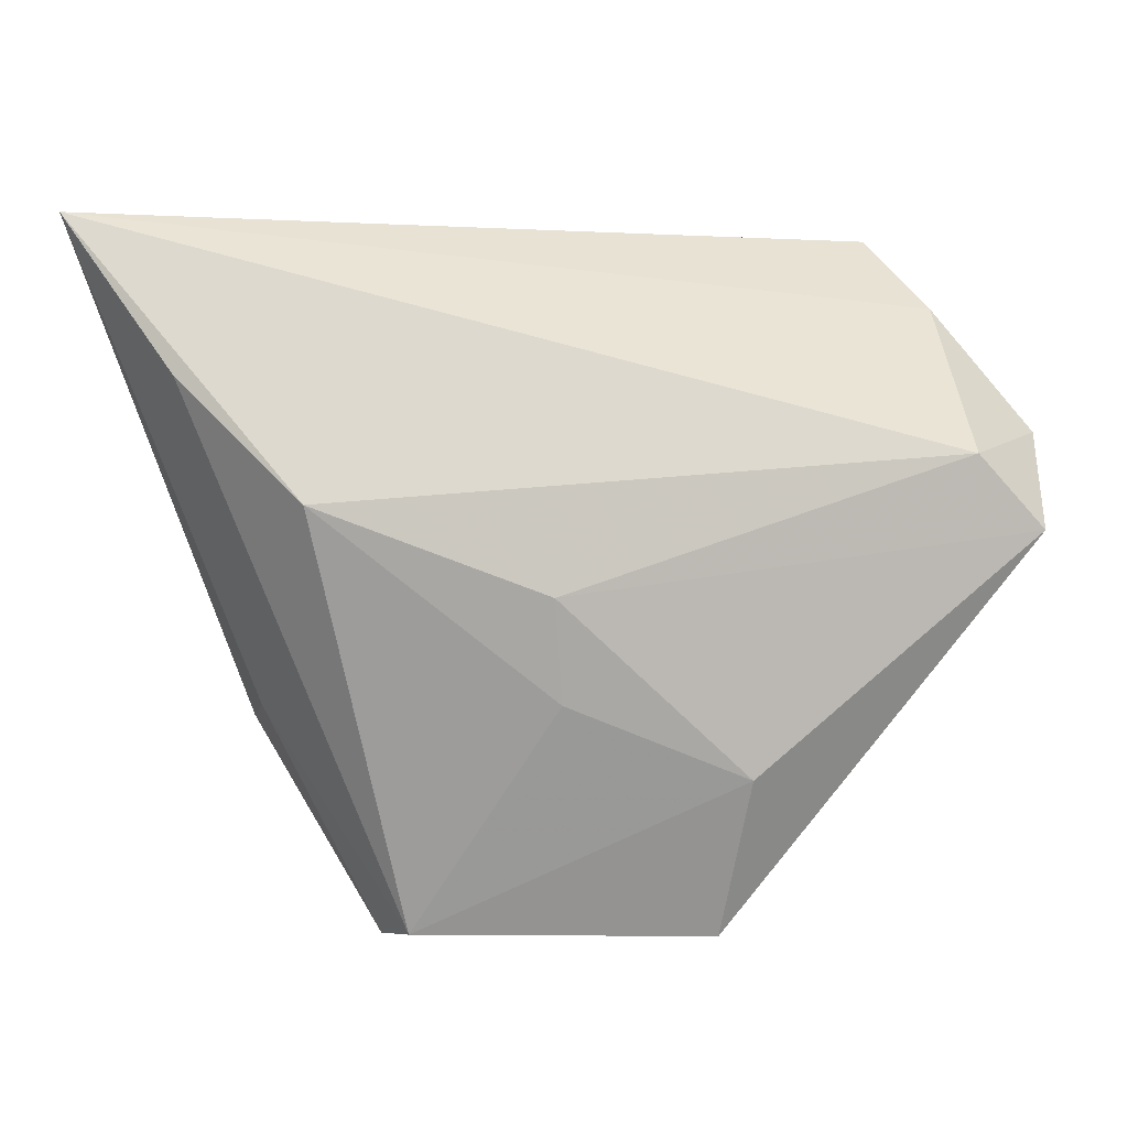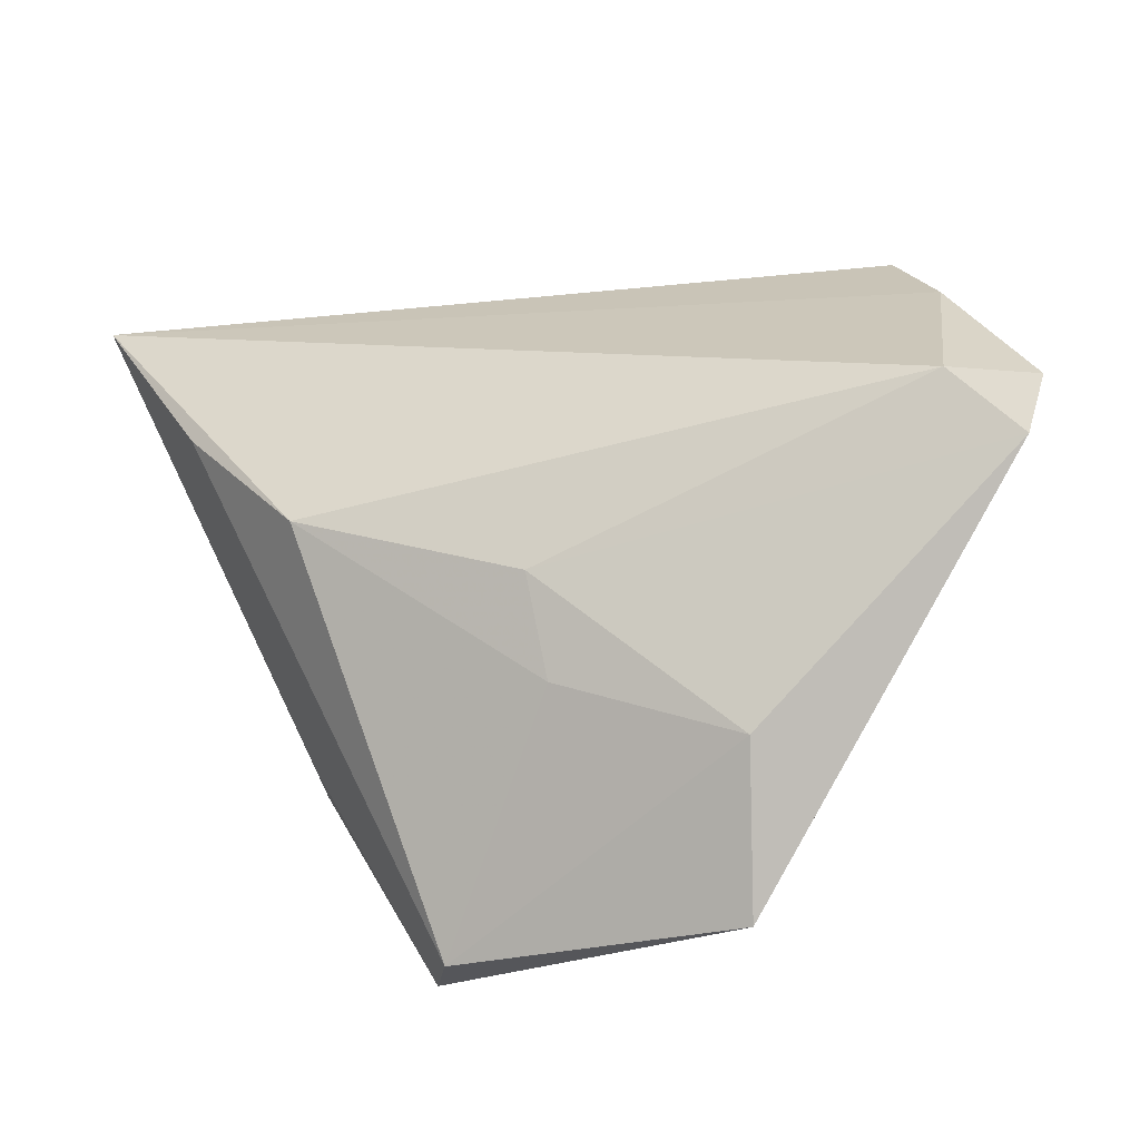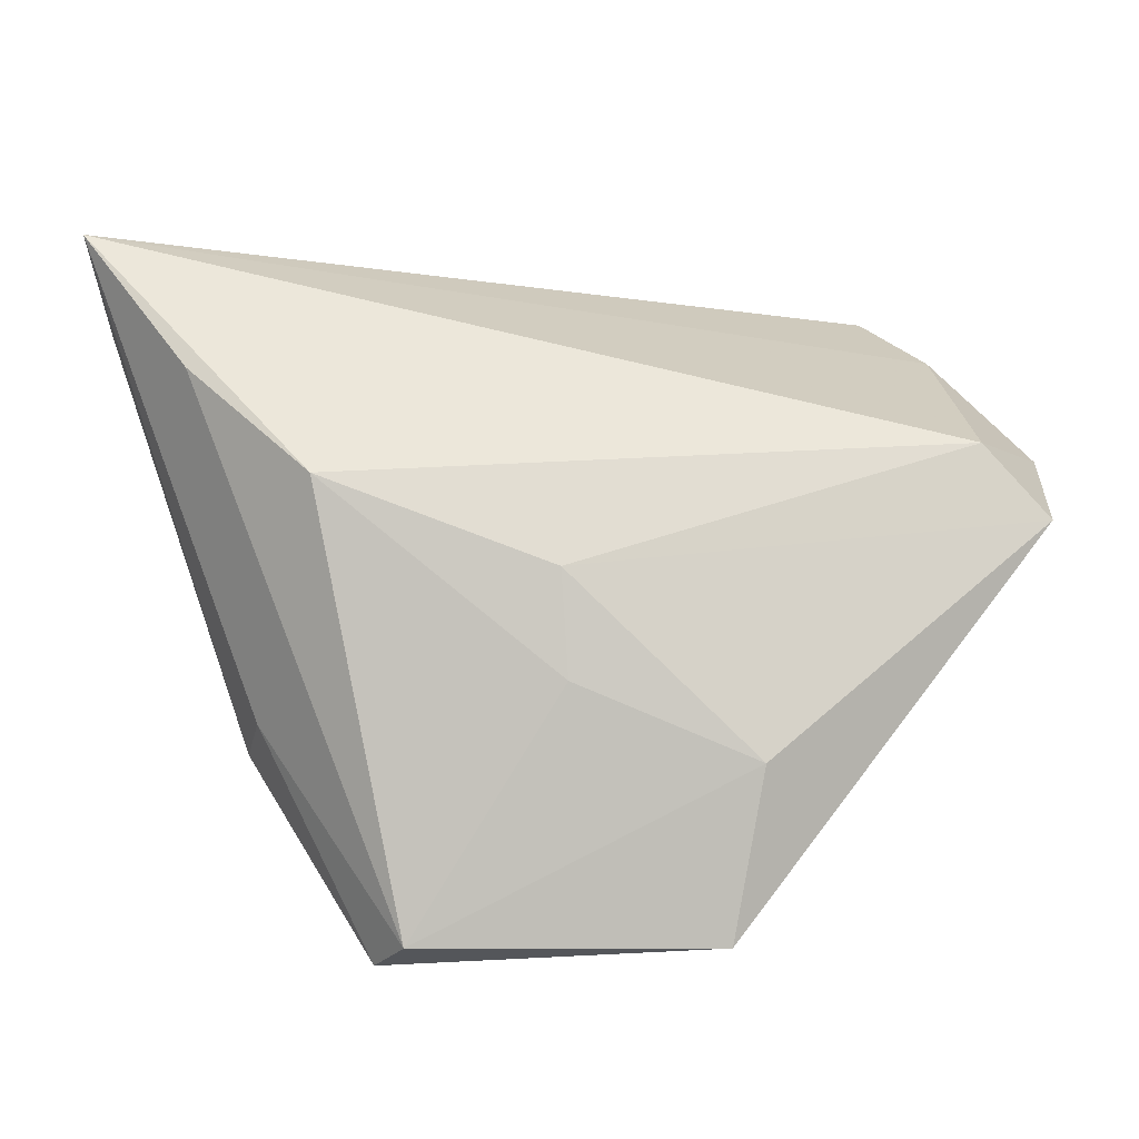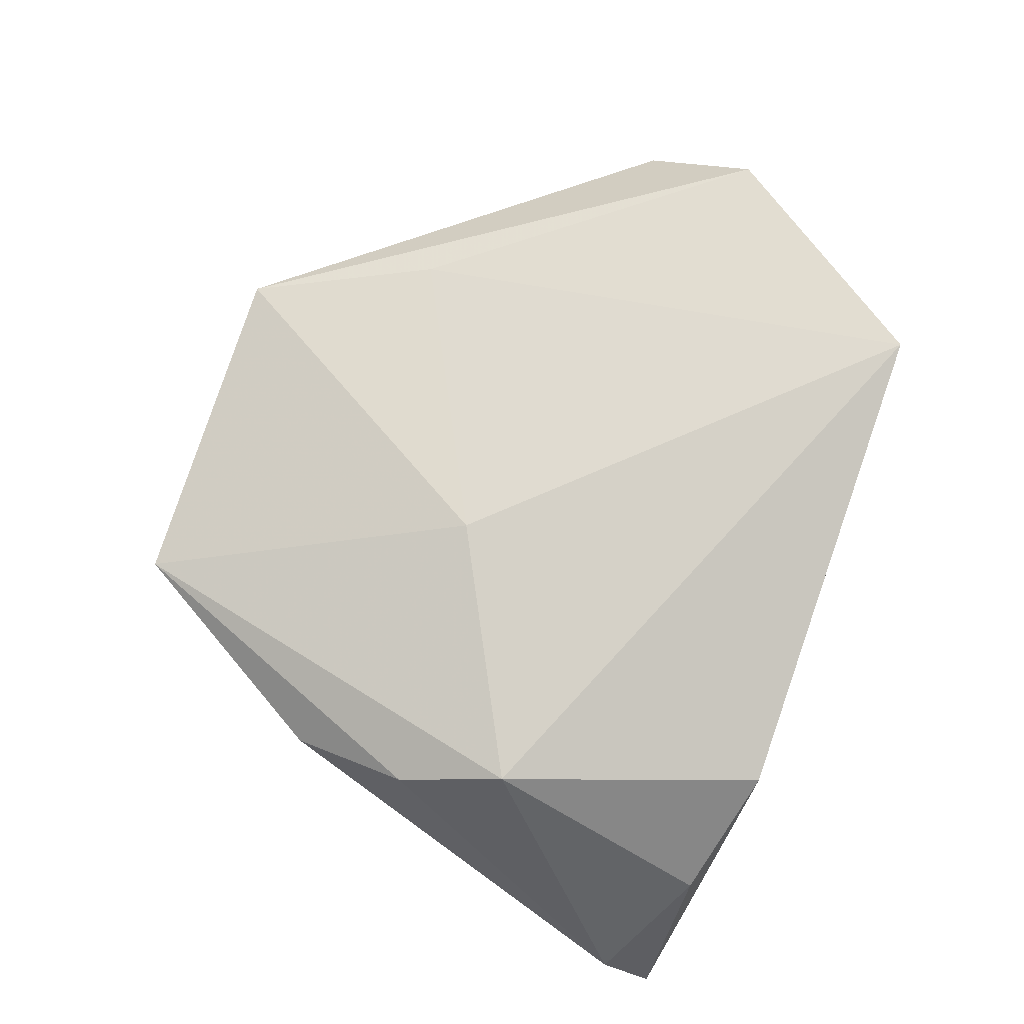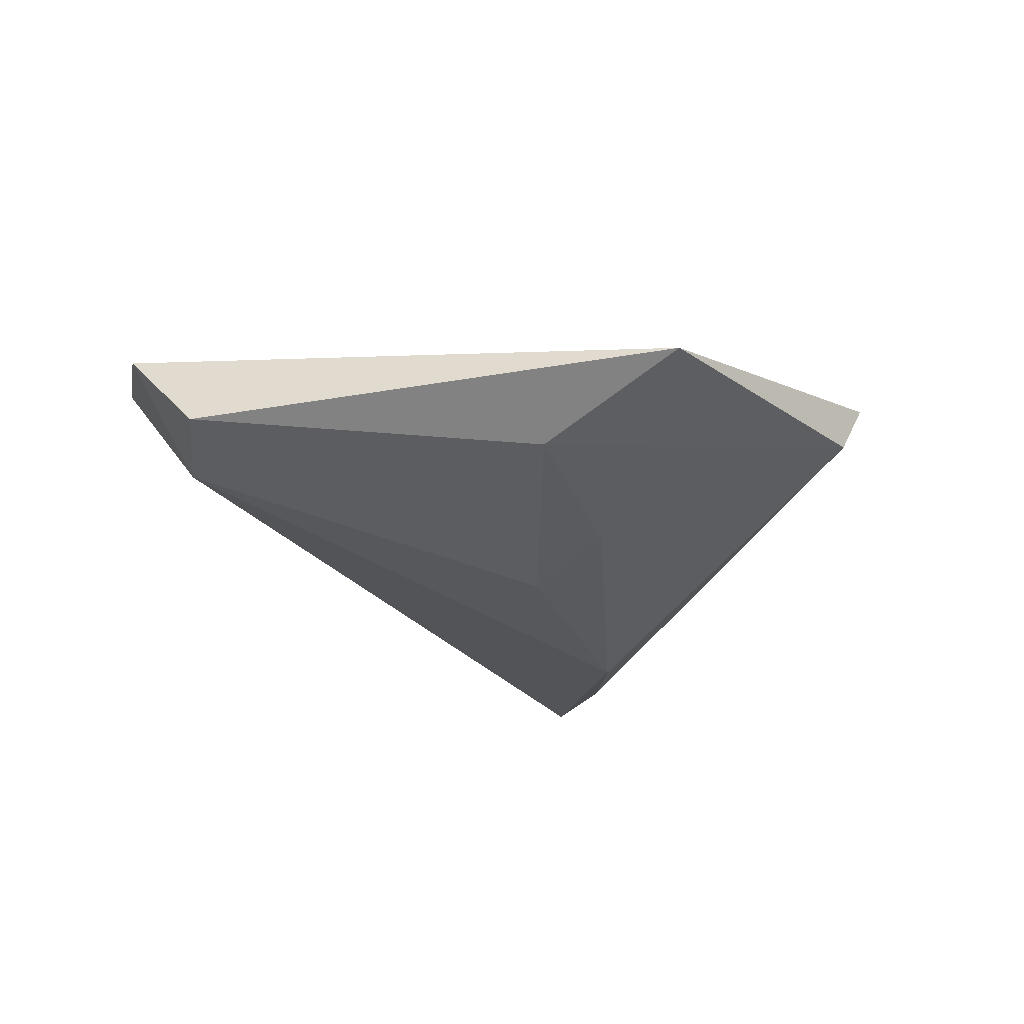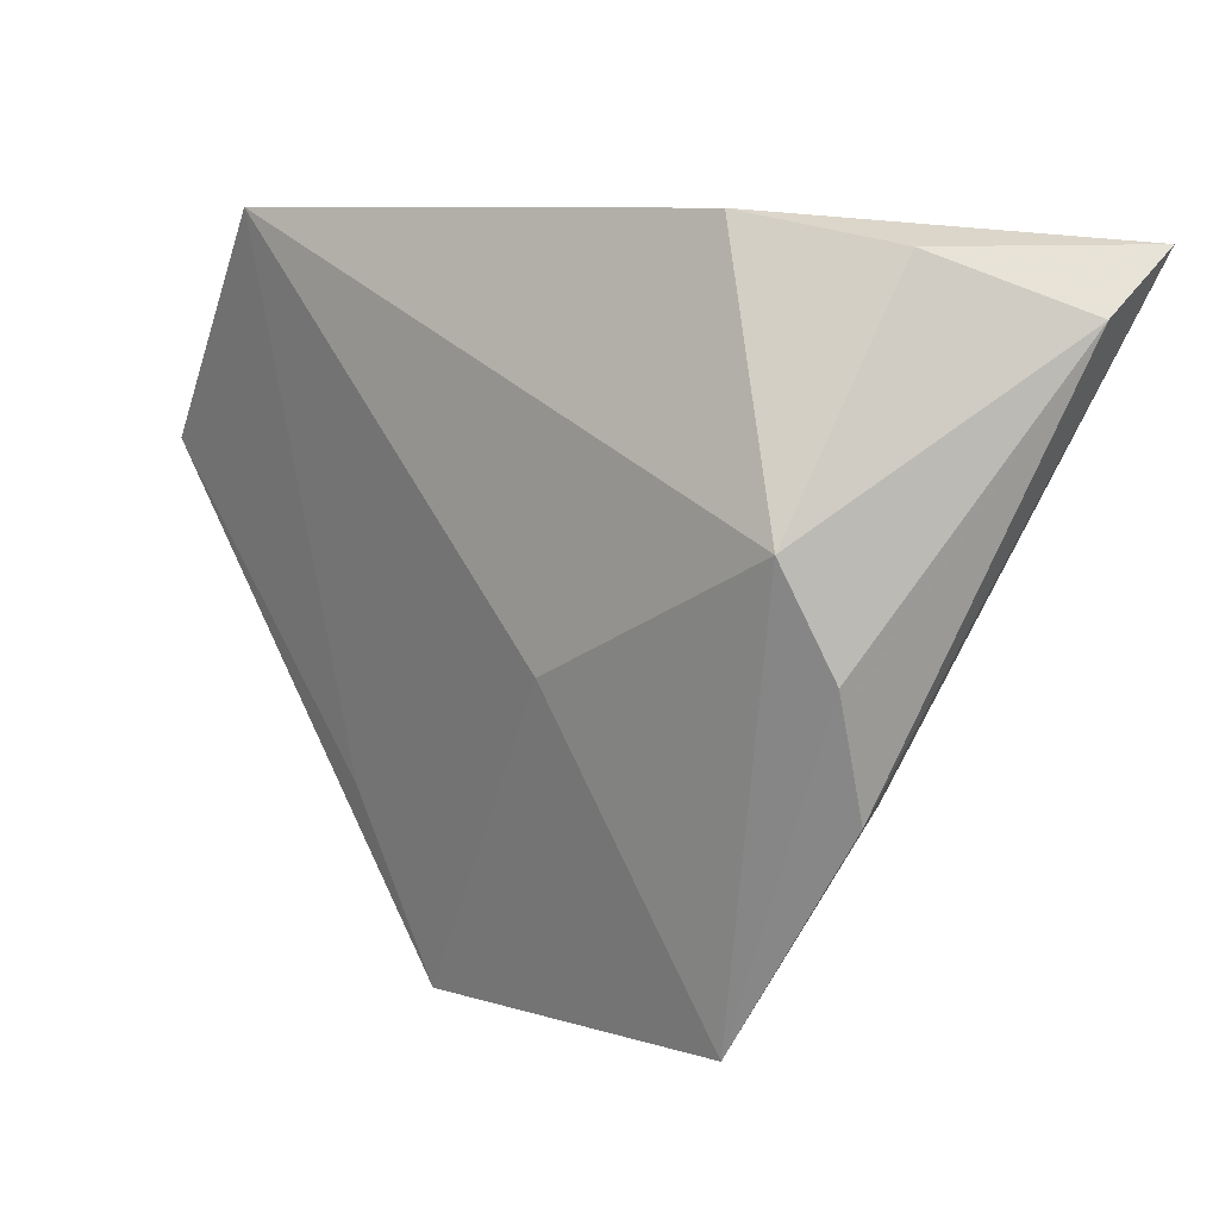
<metadata>
{"format":"obj","ext":"obj","renderer":"f3d","projection":"perspective","resolution":1024,"background":"white","views":[{"elev":-8.8,"azim":-169.8,"up":"+Y"},{"elev":-28.2,"azim":-149.6,"up":"+Y"},{"elev":-27.6,"azim":-170.3,"up":"+Y"},{"elev":78.9,"azim":108.8,"up":"+Z"},{"elev":-13.2,"azim":-47.4,"up":"+Z"},{"elev":8.9,"azim":40.0,"up":"+Y"}]}
</metadata>
<code>
v -0.007007 -0.02539 -0.01087
v -0.007073 -0.01343 -0.01619
v 0.01419 -0.05171 0.001511
v 0.02091 0.03672 0.01025
v 0.03682 0.033 0.0007179
v -0.04145 0.03672 0.01683
v -0.02292 -0.05191 0.007183
v -0.02846 -0.03387 -0.003274
v -0.04991 0.02571 0.0103
v 0.01921 -0.05144 0.007719
v 0.05091 0.02587 -0.0125
v 0.03668 0.01275 -0.02447
v -0.05556 0.003817 -0.00624
v 0.03745 -0.009687 0.008864
v 0.03562 -0.02421 0.006281
v 0.001637 -0.01152 0.01683
v -0.06304 -0.0047 -0.001502
v 0.02072 -0.003099 -0.02434
v 0.0324 -0.02361 -0.001269
v 0.05107 0.03306 -0.02519
v -0.06207 0.009262 0.009059
v 0.03225 0.004022 0.01683
v 0.03652 -0.009114 0.012
v -0.03321 -0.0291 0.008915
f 6 22 4
f 11 15 20
f 6 4 20
f 17 7 21
f 1 18 3
f 10 7 3
f 14 15 11
f 3 18 12
f 18 20 12
f 11 20 5
f 5 20 4
f 5 22 11
f 5 4 22
f 6 20 9
f 9 21 6
f 13 20 18
f 13 9 20
f 17 21 13
f 21 9 13
f 6 21 24
f 24 21 7
f 3 7 8
f 8 1 3
f 8 7 17
f 16 10 22
f 7 10 16
f 16 22 6
f 6 24 16
f 16 24 7
f 22 10 23
f 23 10 15
f 15 14 23
f 11 22 23
f 23 14 11
f 19 20 15
f 15 10 19
f 19 10 3
f 3 12 19
f 19 12 20
f 2 13 18
f 18 1 2
f 1 8 2
f 17 13 2
f 2 8 17

</code>
